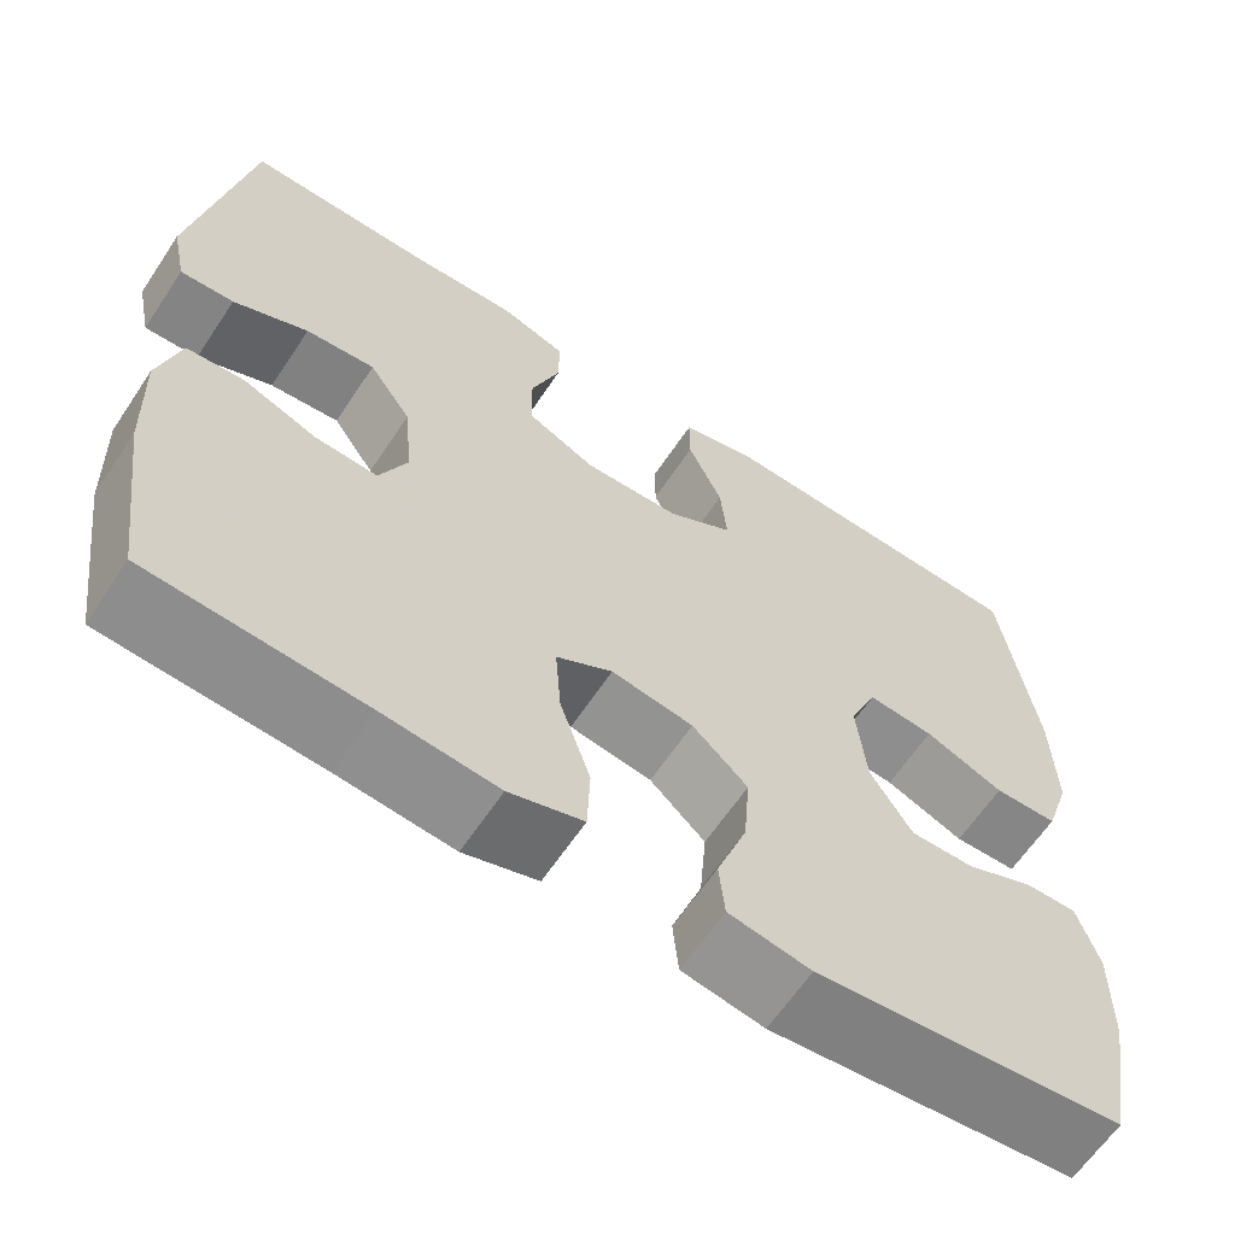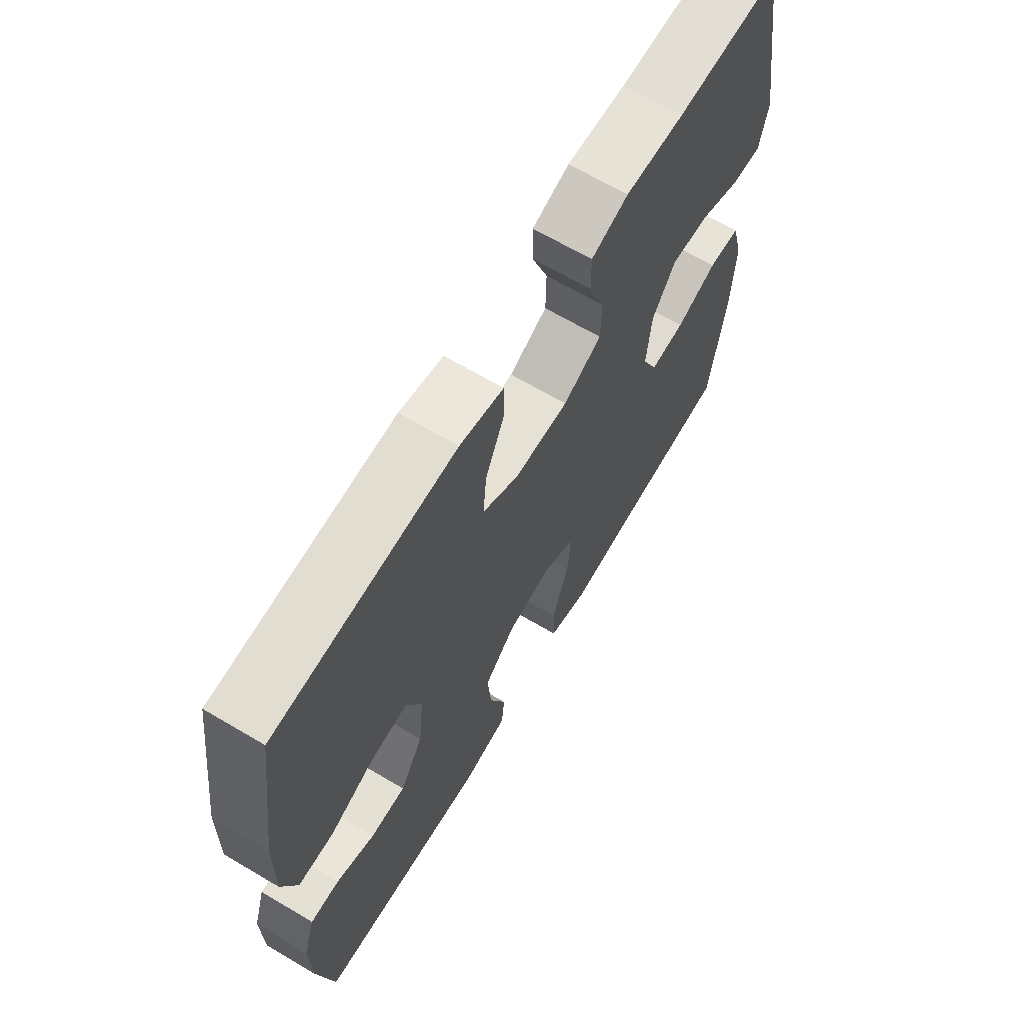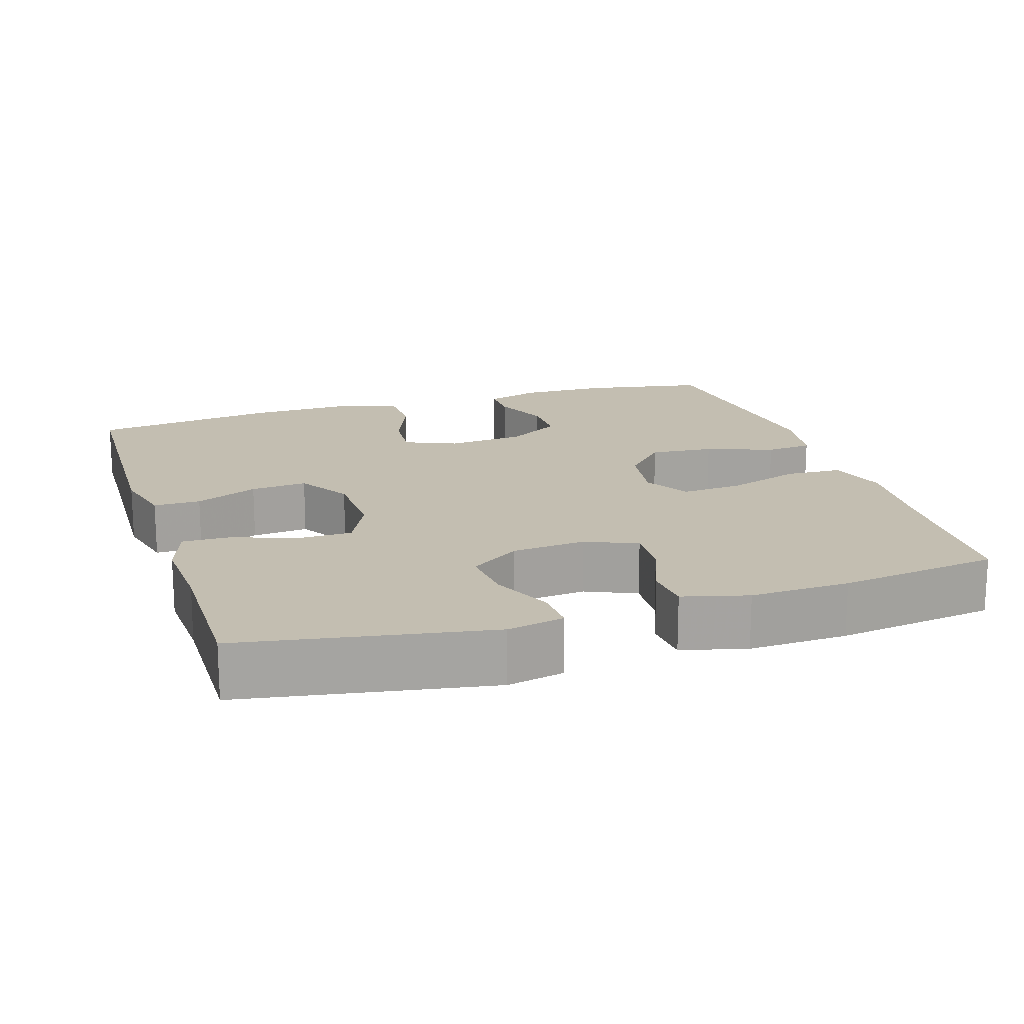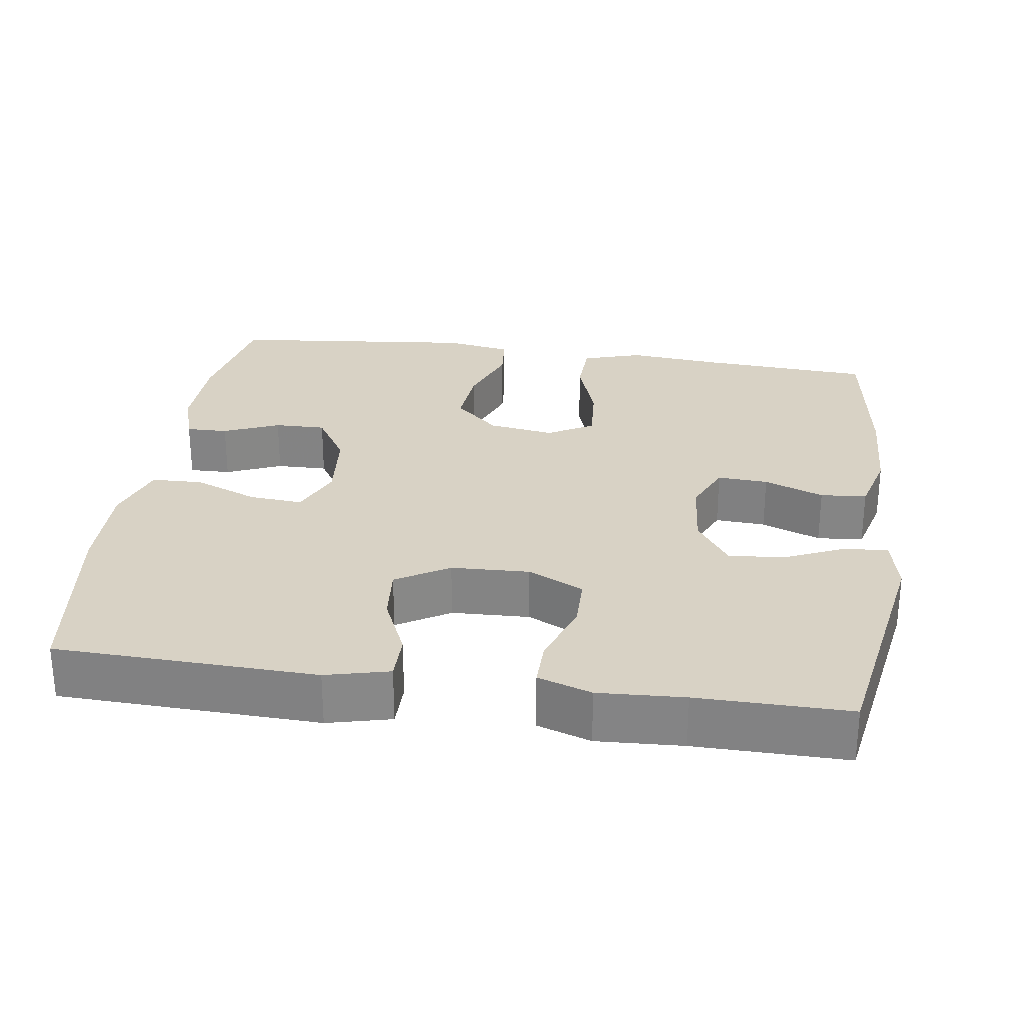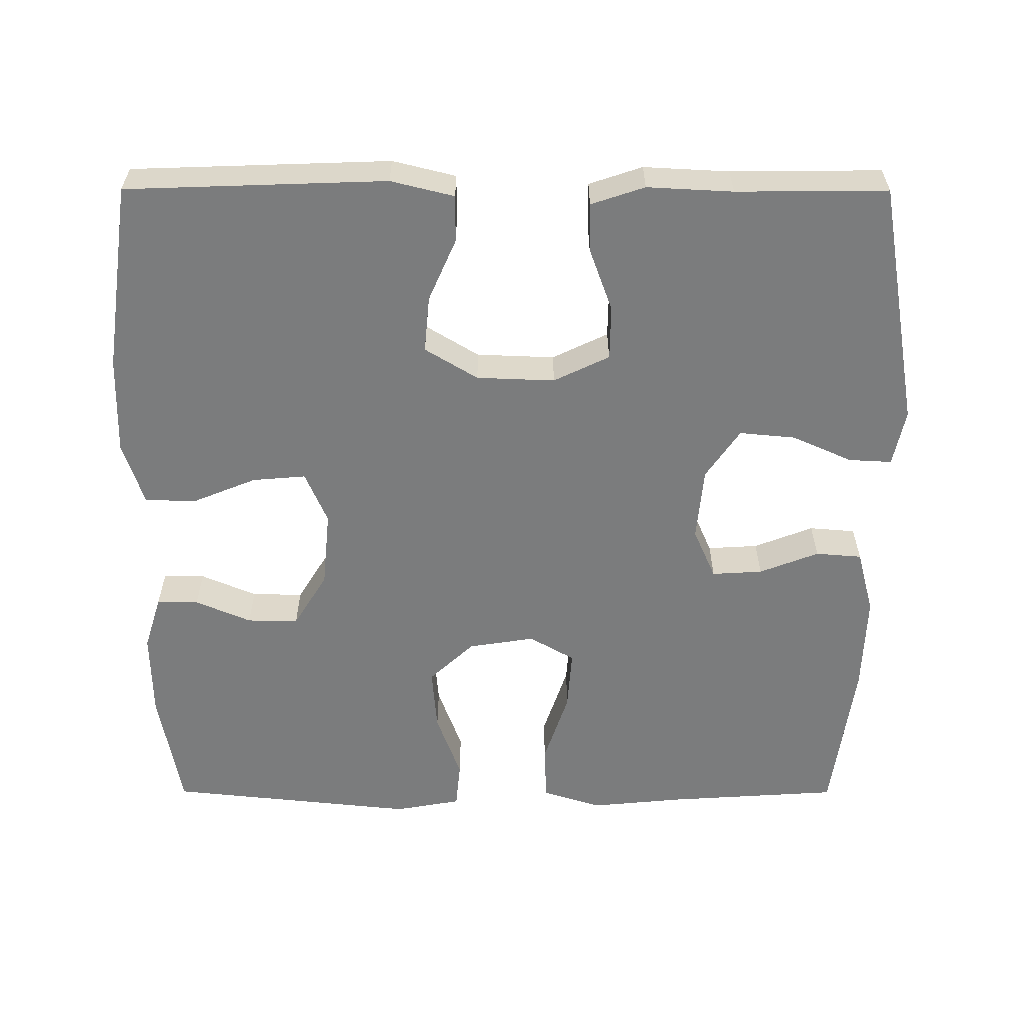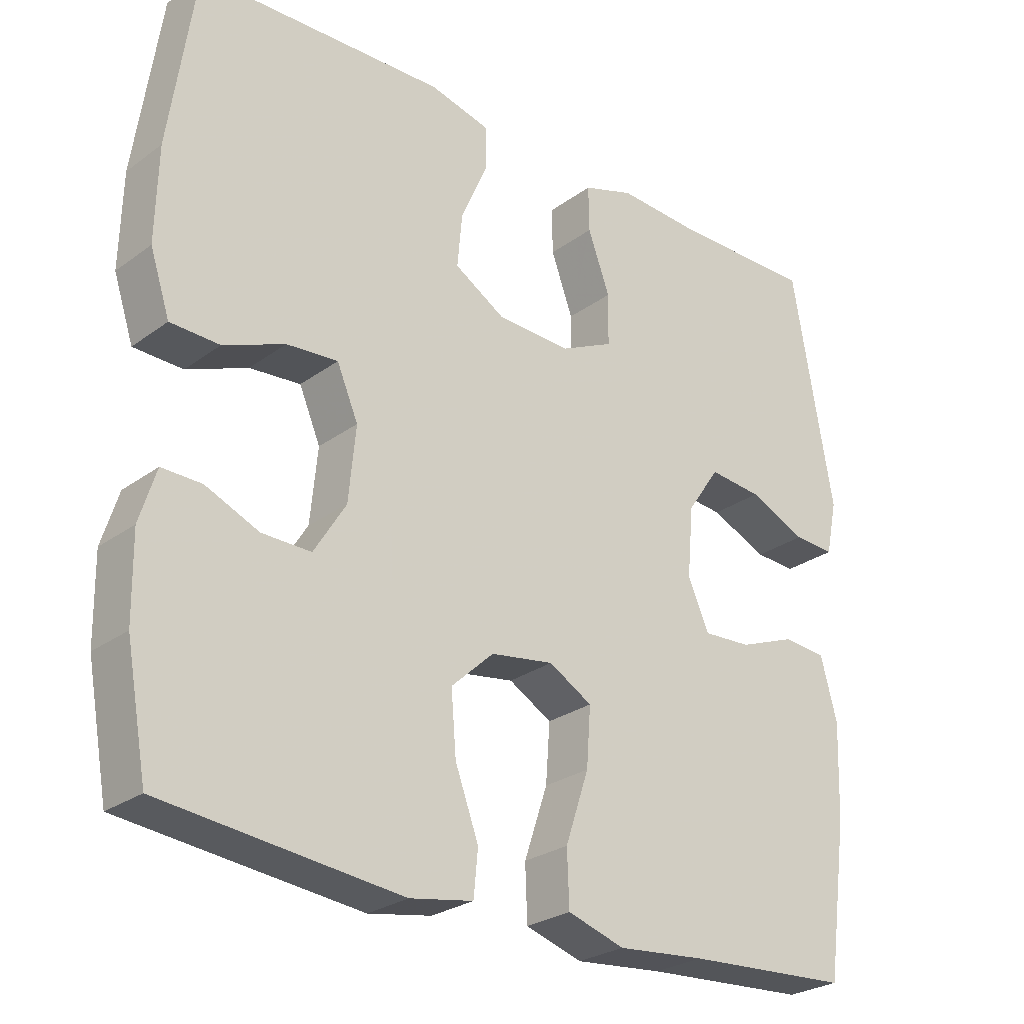
<metadata>
{"format":"obj","ext":"obj","renderer":"f3d","projection":"perspective","resolution":1024,"background":"white","views":[{"elev":-63.0,"azim":146.4,"up":"+Z"},{"elev":66.7,"azim":-59.4,"up":"+Z"},{"elev":17.2,"azim":72.3,"up":"+Y"},{"elev":27.7,"azim":8.2,"up":"+Y"},{"elev":-58.7,"azim":-0.1,"up":"+Y"},{"elev":-26.7,"azim":-41.5,"up":"+Z"}]}
</metadata>
<code>
v 0.5 0.07 -0.5
v 0.267 0.07 -0.515
v 0.143 0.07 -0.527
v 0.063 0.07 -0.502
v 0.06 0.07 -0.426
v 0.093 0.07 -0.327
v 0.099 0.07 -0.245
v 0.038 0.07 -0.21
v -0.051 0.07 -0.224
v -0.111 0.07 -0.28
v -0.104 0.07 -0.366
v -0.071 0.07 -0.456
v -0.077 0.07 -0.519
v -0.166 0.07 -0.535
v -0.5 0.07 -0.5
v -0.53 0.07 -0.336
v -0.532 0.07 -0.219
v -0.509 0.07 -0.145
v -0.453 0.07 -0.146
v -0.378 0.07 -0.178
v -0.309 0.07 -0.179
v -0.264 0.07 -0.106
v -0.254 0.07 -0.002
v -0.284 0.07 0.068
v -0.356 0.07 0.062
v -0.442 0.07 0.027
v -0.511 0.07 0.029
v -0.539 0.07 0.114
v -0.536 0.07 0.246
v -0.5 0.07 0.5
v -0.151 0.07 0.512
v -0.066 0.07 0.491
v -0.066 0.07 0.428
v -0.103 0.07 0.344
v -0.11 0.07 0.268
v -0.039 0.07 0.225
v 0.066 0.07 0.221
v 0.141 0.07 0.257
v 0.142 0.07 0.33
v 0.111 0.07 0.415
v 0.11 0.07 0.48
v 0.182 0.07 0.504
v 0.297 0.07 0.498
v 0.5 0.07 0.5
v 0.557 0.07 0.169
v 0.541 0.07 0.093
v 0.483 0.07 0.096
v 0.402 0.07 0.132
v 0.327 0.07 0.139
v 0.281 0.07 0.072
v 0.272 0.07 -0.027
v 0.302 0.07 -0.095
v 0.37 0.07 -0.091
v 0.45 0.07 -0.06
v 0.512 0.07 -0.065
v 0.535 0.07 -0.152
v 0.53 0.07 -0.285
v 0.5 0 -0.5
v 0.267 0 -0.515
v 0.143 0 -0.527
v 0.063 0 -0.502
v 0.06 0 -0.426
v 0.093 0 -0.327
v 0.099 0 -0.245
v 0.038 0 -0.21
v -0.051 0 -0.224
v -0.111 0 -0.28
v -0.104 0 -0.366
v -0.071 0 -0.456
v -0.077 0 -0.519
v -0.166 0 -0.535
v -0.5 0 -0.5
v -0.53 0 -0.336
v -0.532 0 -0.219
v -0.509 0 -0.145
v -0.453 0 -0.146
v -0.378 0 -0.178
v -0.309 0 -0.179
v -0.264 0 -0.106
v -0.254 0 -0.002
v -0.284 0 0.068
v -0.356 0 0.062
v -0.442 0 0.027
v -0.511 0 0.029
v -0.539 0 0.114
v -0.536 0 0.246
v -0.5 0 0.5
v -0.151 0 0.512
v -0.066 0 0.491
v -0.066 0 0.428
v -0.103 0 0.344
v -0.11 0 0.268
v -0.039 0 0.225
v 0.066 0 0.221
v 0.141 0 0.257
v 0.142 0 0.33
v 0.111 0 0.415
v 0.11 0 0.48
v 0.182 0 0.504
v 0.297 0 0.498
v 0.5 0 0.5
v 0.557 0 0.169
v 0.541 0 0.093
v 0.483 0 0.096
v 0.402 0 0.132
v 0.327 0 0.139
v 0.281 0 0.072
v 0.272 0 -0.027
v 0.302 0 -0.095
v 0.37 0 -0.091
v 0.45 0 -0.06
v 0.512 0 -0.065
v 0.535 0 -0.152
v 0.53 0 -0.285
f 57 1 2
f 56 57 2
f 55 56 2
f 54 55 2
f 53 54 2
f 4 5 6
f 3 4 6
f 2 3 6
f 53 2 6
f 52 53 6
f 51 52 6 7
f 50 51 7 8
f 49 50 8 9
f 46 47 48
f 45 46 48
f 44 45 48
f 43 44 48
f 43 48 49
f 42 43 49
f 41 42 49
f 40 41 49
f 39 40 49
f 38 39 49
f 49 9 10
f 38 49 10
f 37 38 10
f 32 33 34
f 31 32 34
f 30 31 34
f 29 30 34
f 28 29 34
f 27 28 34
f 26 27 34
f 25 26 34
f 24 25 34 35
f 23 24 35 36
f 18 19 20
f 17 18 20
f 16 17 20
f 15 16 20
f 14 15 20
f 13 14 20
f 12 13 20
f 11 12 20
f 10 11 20 21
f 36 37 10
f 23 36 10
f 22 23 10
f 10 21 22
f 59 58 114
f 59 114 113
f 59 113 112
f 59 112 111
f 59 111 110
f 63 62 61
f 63 61 60
f 63 60 59
f 63 59 110
f 63 110 109
f 64 63 109 108
f 65 64 108 107
f 66 65 107 106
f 105 104 103
f 105 103 102
f 105 102 101
f 105 101 100
f 106 105 100
f 106 100 99
f 106 99 98
f 106 98 97
f 106 97 96
f 106 96 95
f 67 66 106
f 67 106 95
f 67 95 94
f 91 90 89
f 91 89 88
f 91 88 87
f 91 87 86
f 91 86 85
f 91 85 84
f 91 84 83
f 91 83 82
f 92 91 82 81
f 93 92 81 80
f 77 76 75
f 77 75 74
f 77 74 73
f 77 73 72
f 77 72 71
f 77 71 70
f 77 70 69
f 77 69 68
f 78 77 68 67
f 67 94 93
f 67 93 80
f 67 80 79
f 79 78 67
f 1 58 59 2
f 2 59 60 3
f 3 60 61 4
f 4 61 62 5
f 5 62 63 6
f 6 63 64 7
f 7 64 65 8
f 8 65 66 9
f 9 66 67 10
f 10 67 68 11
f 11 68 69 12
f 12 69 70 13
f 13 70 71 14
f 14 71 72 15
f 15 72 73 16
f 16 73 74 17
f 17 74 75 18
f 18 75 76 19
f 19 76 77 20
f 20 77 78 21
f 21 78 79 22
f 22 79 80 23
f 23 80 81 24
f 24 81 82 25
f 25 82 83 26
f 26 83 84 27
f 27 84 85 28
f 28 85 86 29
f 29 86 87 30
f 30 87 88 31
f 31 88 89 32
f 32 89 90 33
f 33 90 91 34
f 34 91 92 35
f 35 92 93 36
f 36 93 94 37
f 37 94 95 38
f 38 95 96 39
f 39 96 97 40
f 40 97 98 41
f 41 98 99 42
f 42 99 100 43
f 43 100 101 44
f 44 101 102 45
f 45 102 103 46
f 46 103 104 47
f 47 104 105 48
f 48 105 106 49
f 49 106 107 50
f 50 107 108 51
f 51 108 109 52
f 52 109 110 53
f 53 110 111 54
f 54 111 112 55
f 55 112 113 56
f 56 113 114 57
f 57 114 58 1

</code>
